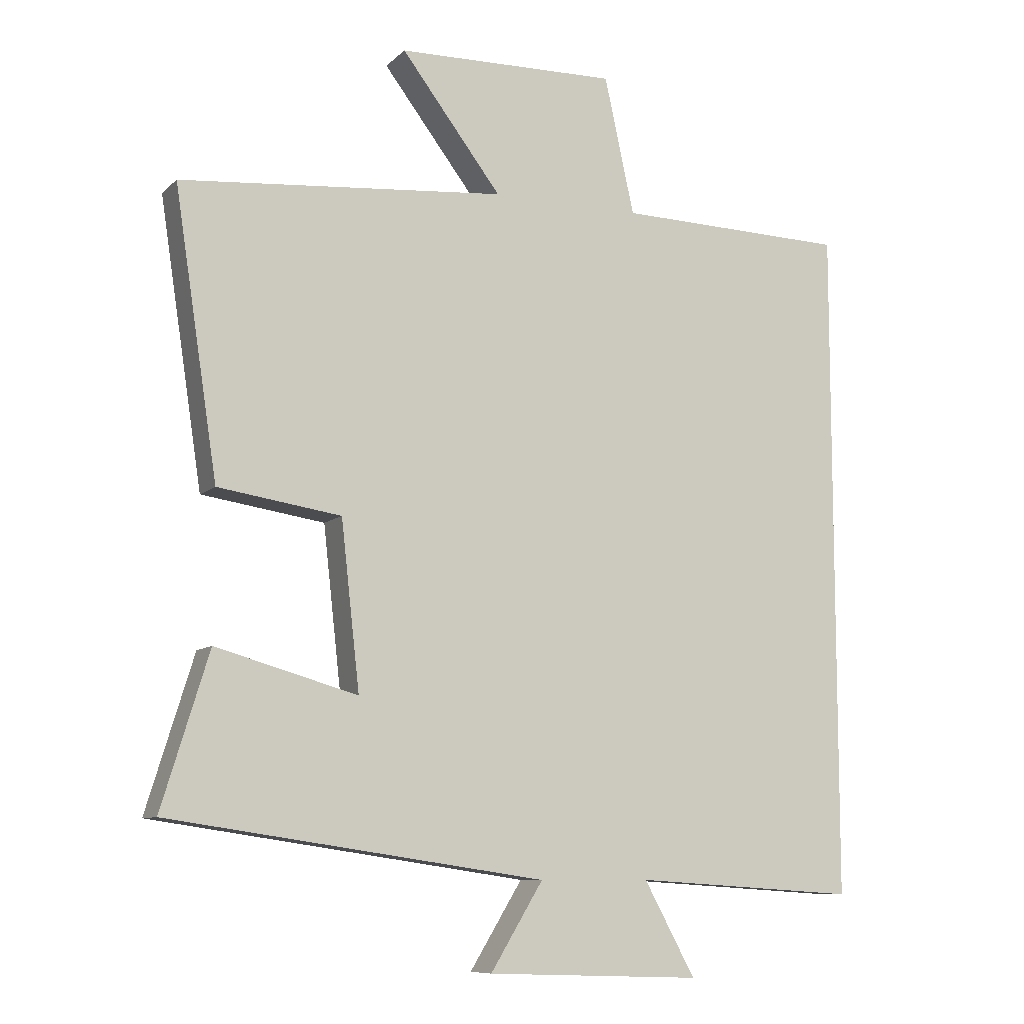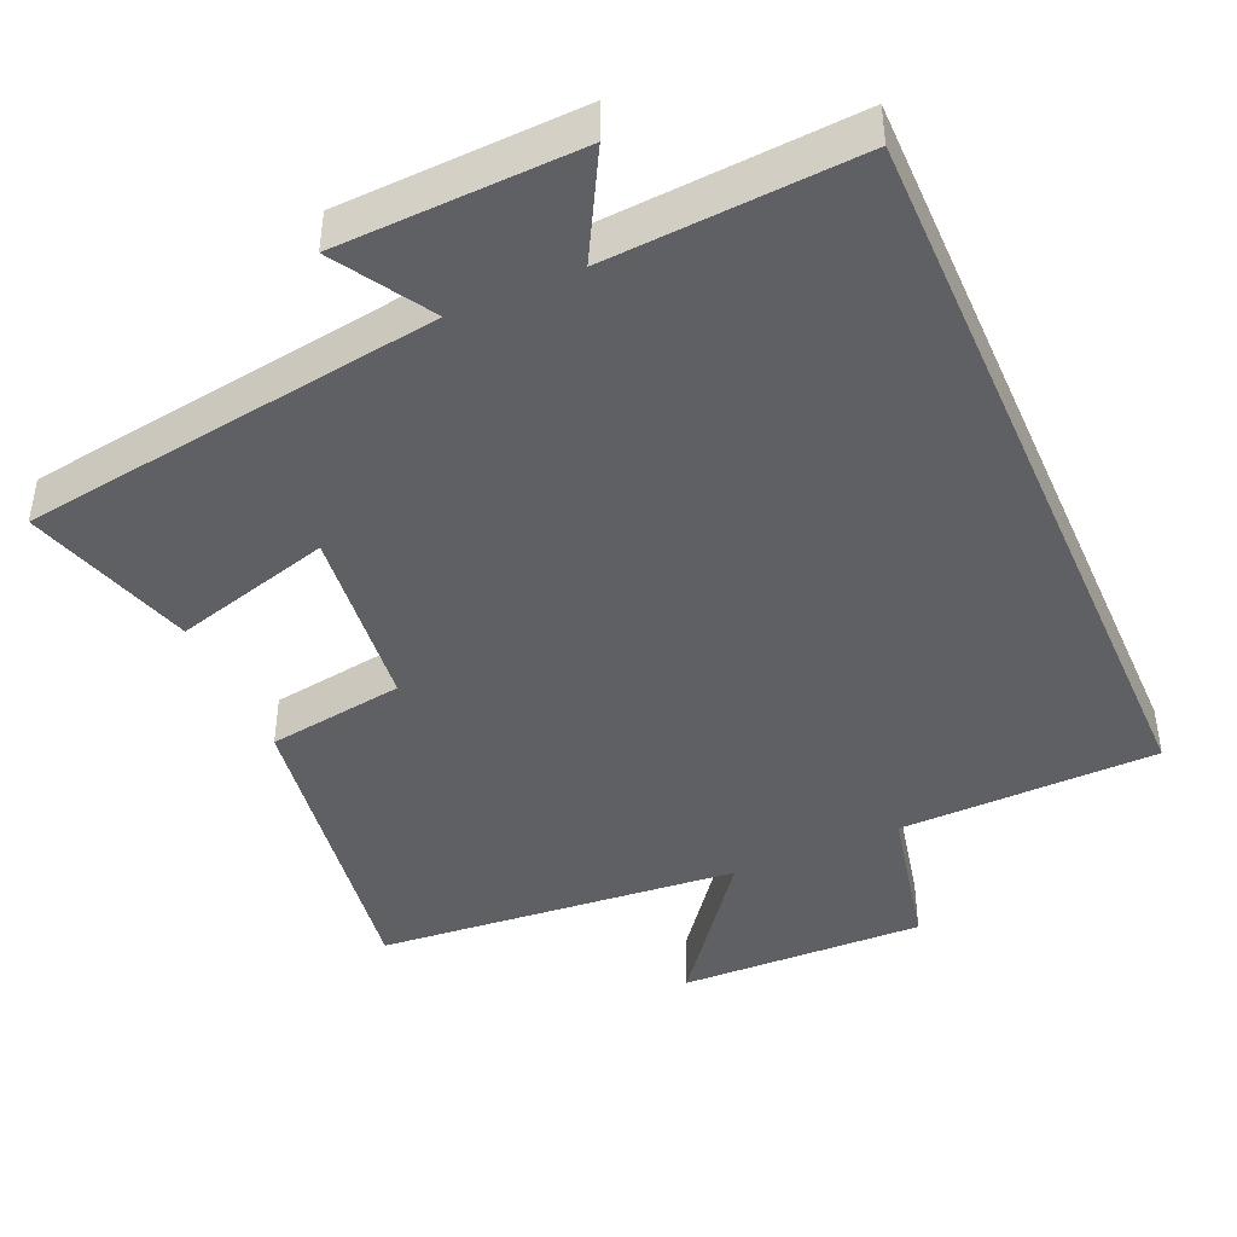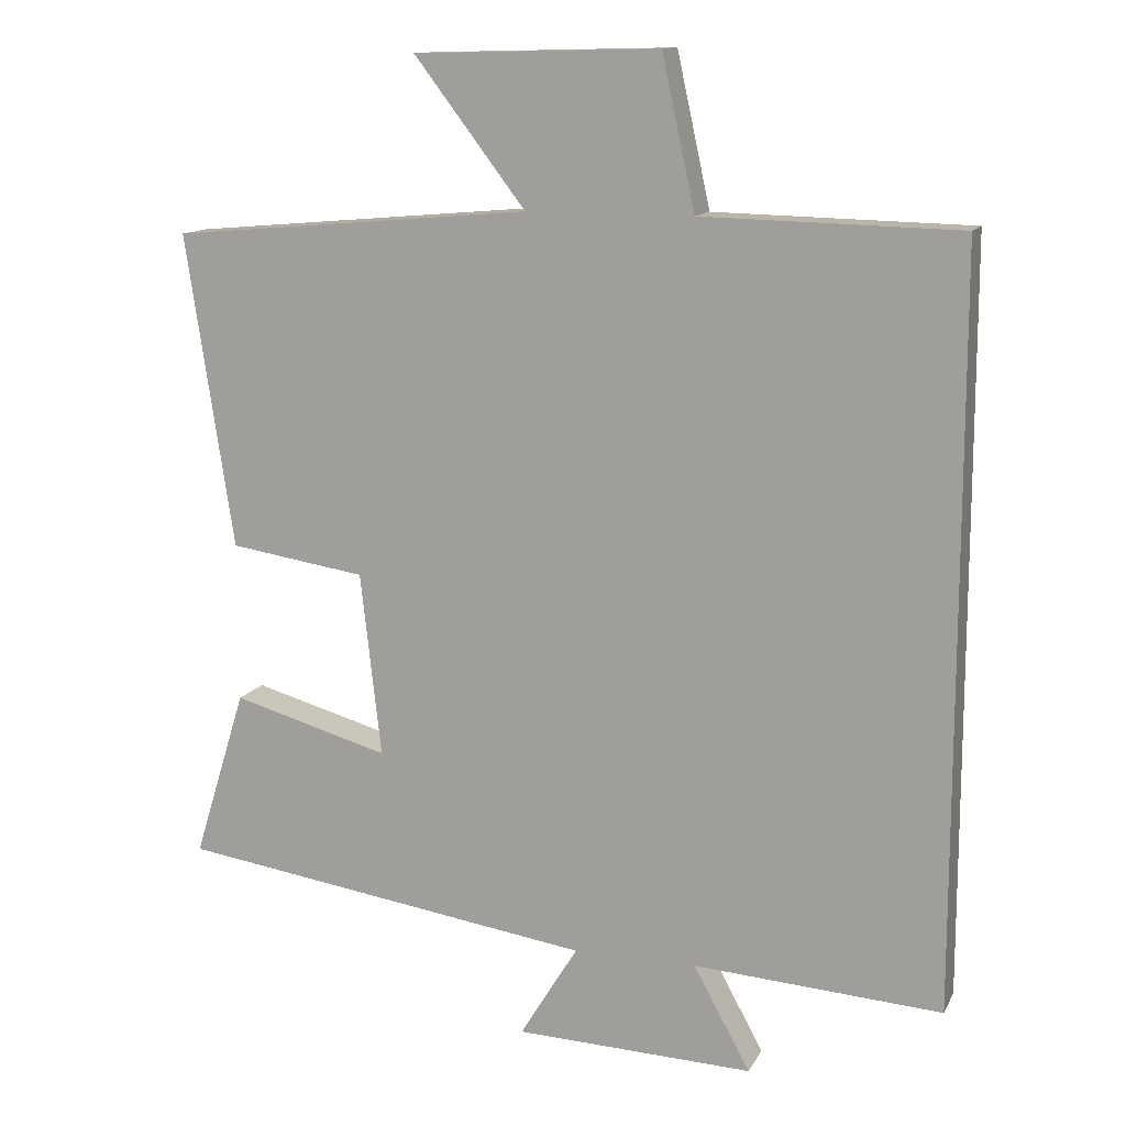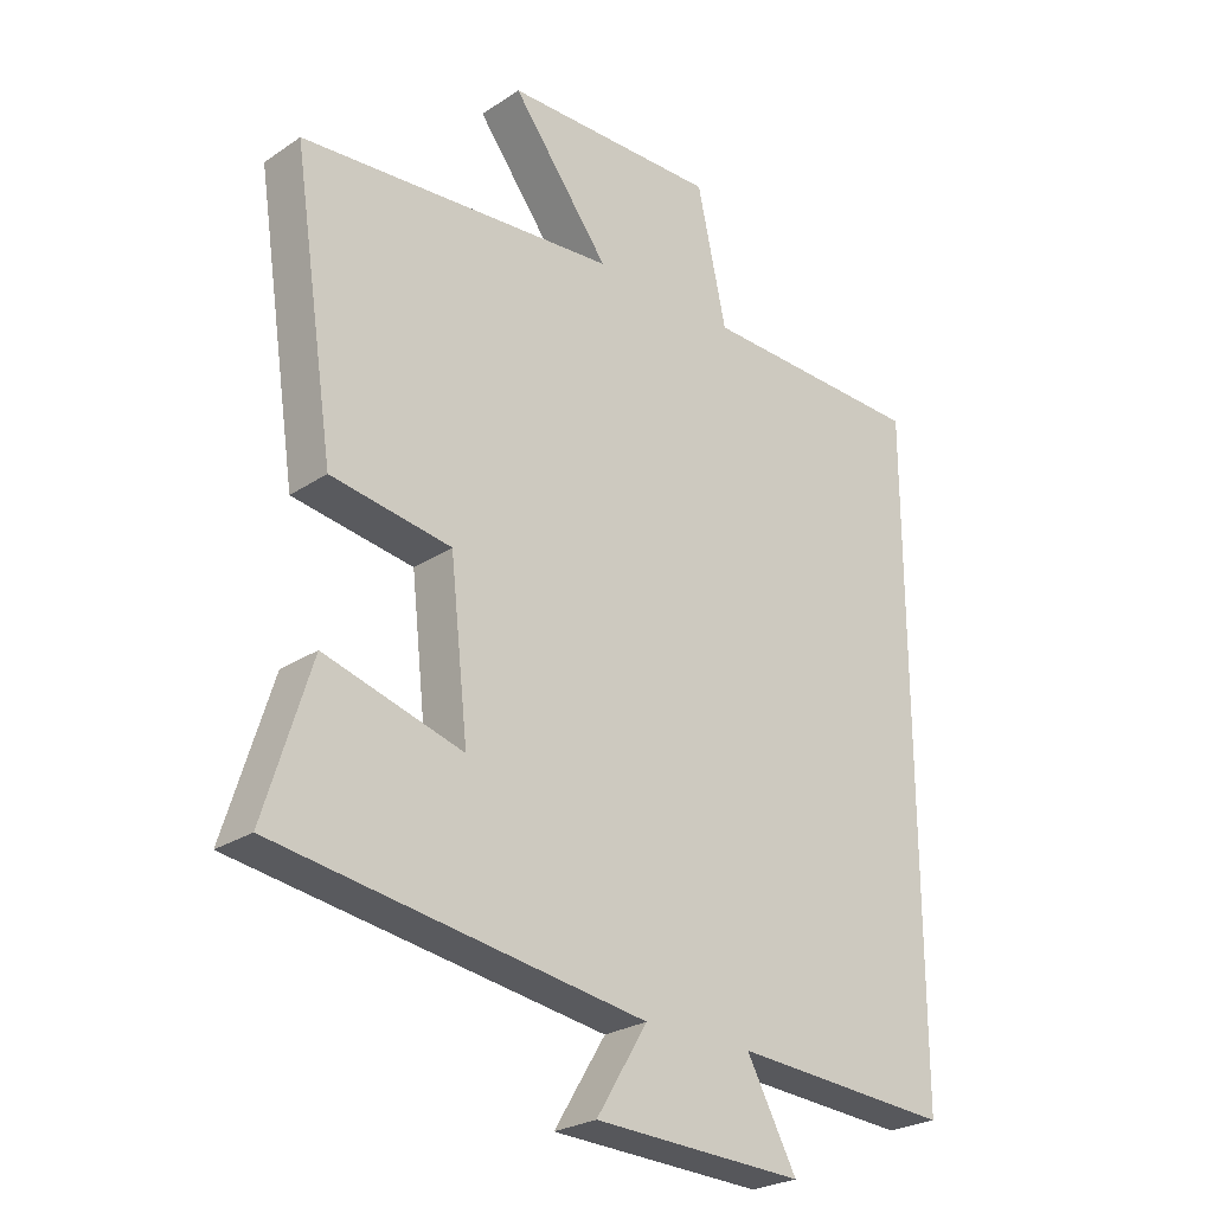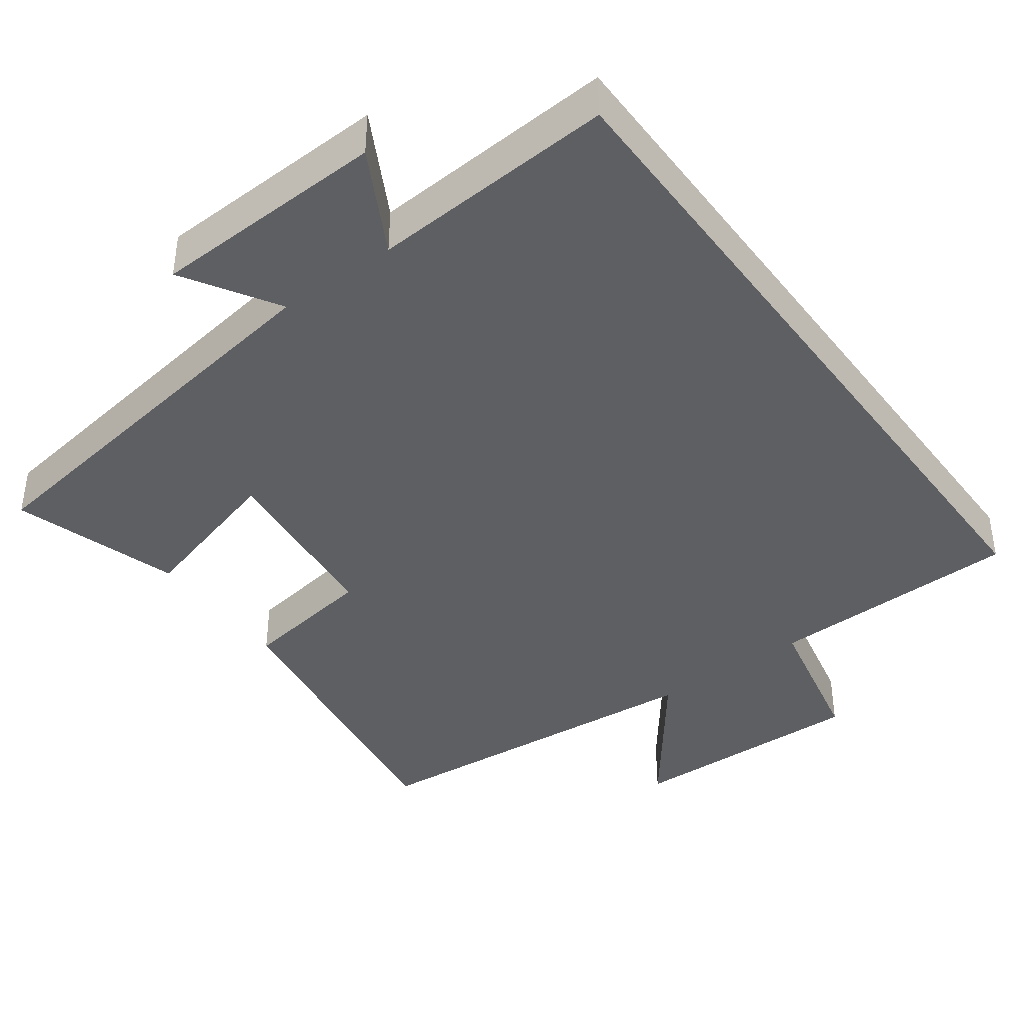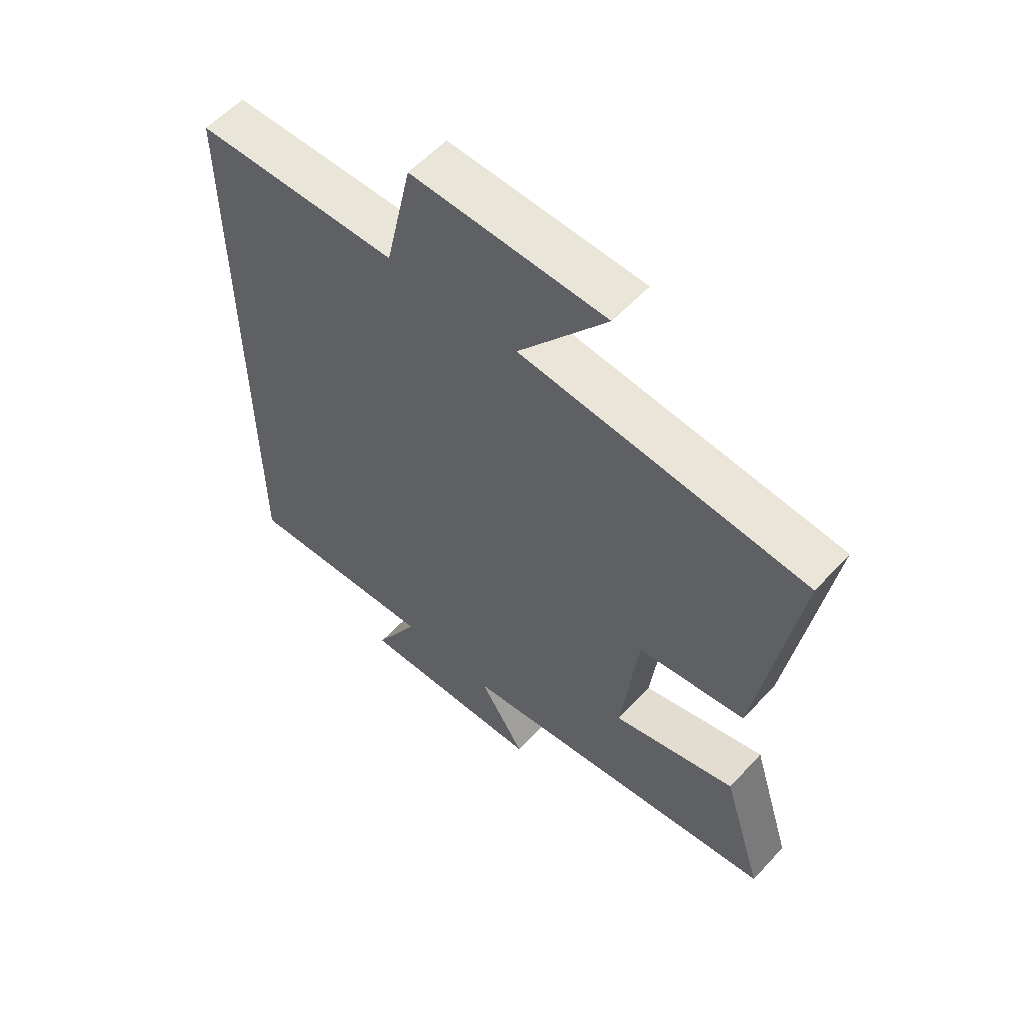
<metadata>
{"format":"obj","ext":"obj","renderer":"f3d","projection":"perspective","resolution":1024,"background":"white","views":[{"elev":-9.0,"azim":154.7,"up":"+Z"},{"elev":-43.6,"azim":-156.3,"up":"+Y"},{"elev":12.8,"azim":-161.3,"up":"+Z"},{"elev":-25.8,"azim":136.5,"up":"+Z"},{"elev":-40.6,"azim":-143.7,"up":"+Y"},{"elev":57.7,"azim":42.2,"up":"+Z"}]}
</metadata>
<code>
v -0.5 0.07 -0.522
v -0.5 0.07 0.492
v -0.151 0.07 0.5
v -0.106 0.07 0.706
v 0.226 0.07 0.698
v 0.075 0.07 0.5
v 0.565 0.07 0.457
v 0.5 0.07 0.031
v 0.315 0.07 0.003
v 0.287 0.07 -0.247
v 0.5 0.07 -0.187
v 0.571 0.07 -0.417
v 0.005 0.07 -0.5
v 0.084 0.07 -0.629
v -0.24 0.07 -0.641
v -0.163 0.07 -0.5
v -0.5 0 -0.522
v -0.5 0 0.492
v -0.151 0 0.5
v -0.106 0 0.706
v 0.226 0 0.698
v 0.075 0 0.5
v 0.565 0 0.457
v 0.5 0 0.031
v 0.315 0 0.003
v 0.287 0 -0.247
v 0.5 0 -0.187
v 0.571 0 -0.417
v 0.005 0 -0.5
v 0.084 0 -0.629
v -0.24 0 -0.641
v -0.163 0 -0.5
f 13 14 15 16
f 12 13 16
f 11 12 16
f 10 11 16
f 1 2 3
f 16 1 3
f 10 16 3
f 9 10 3
f 8 9 3
f 7 8 3
f 6 7 3
f 3 4 5 6
f 32 31 30 29
f 32 29 28
f 32 28 27
f 32 27 26
f 19 18 17
f 19 17 32
f 19 32 26
f 19 26 25
f 19 25 24
f 19 24 23
f 19 23 22
f 22 21 20 19
f 1 17 18 2
f 2 18 19 3
f 3 19 20 4
f 4 20 21 5
f 5 21 22 6
f 6 22 23 7
f 7 23 24 8
f 8 24 25 9
f 9 25 26 10
f 10 26 27 11
f 11 27 28 12
f 12 28 29 13
f 13 29 30 14
f 14 30 31 15
f 15 31 32 16
f 16 32 17 1

</code>
